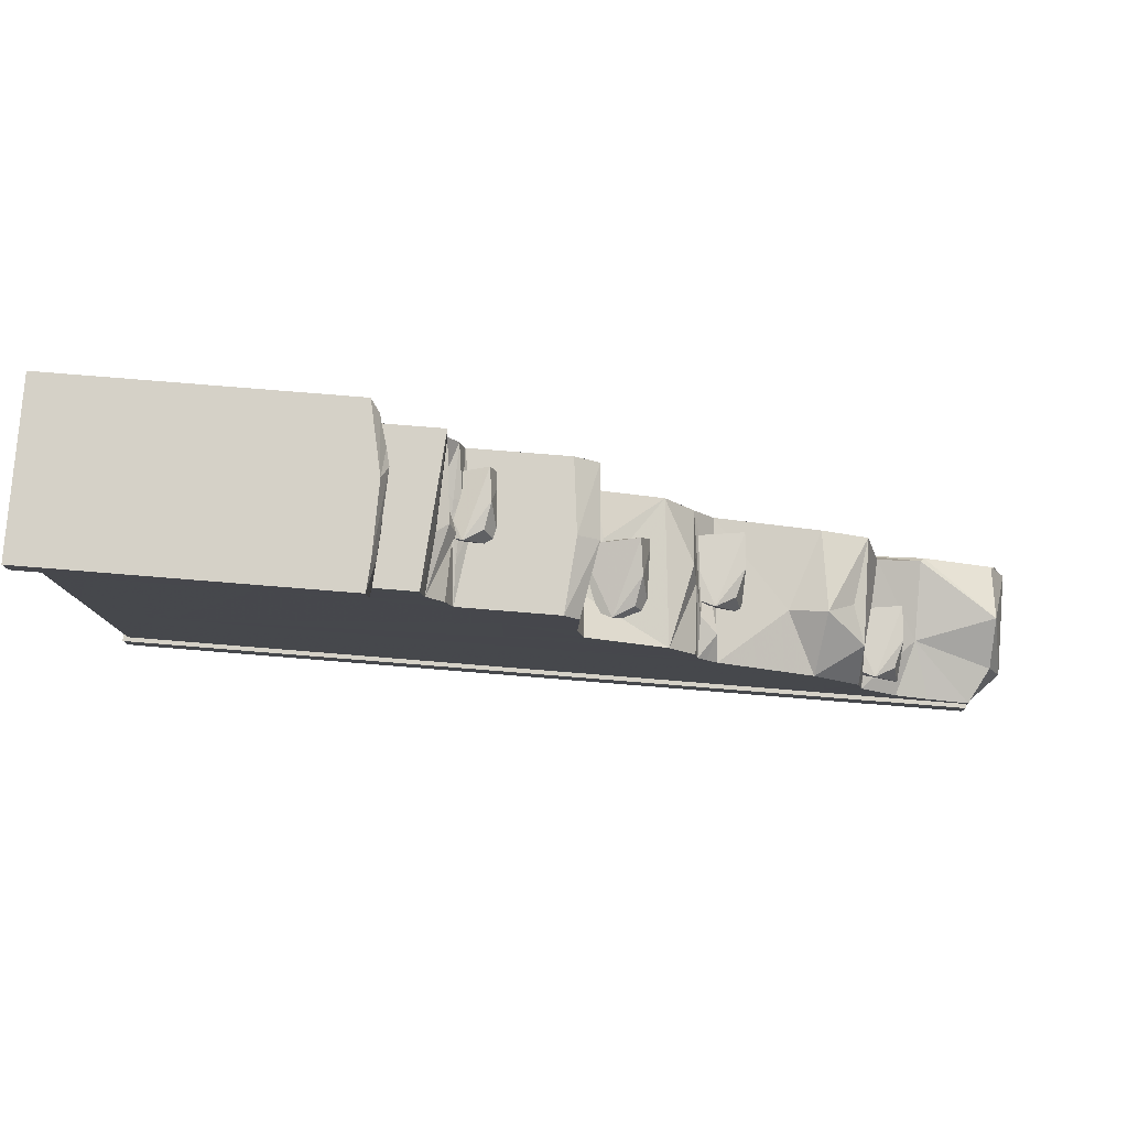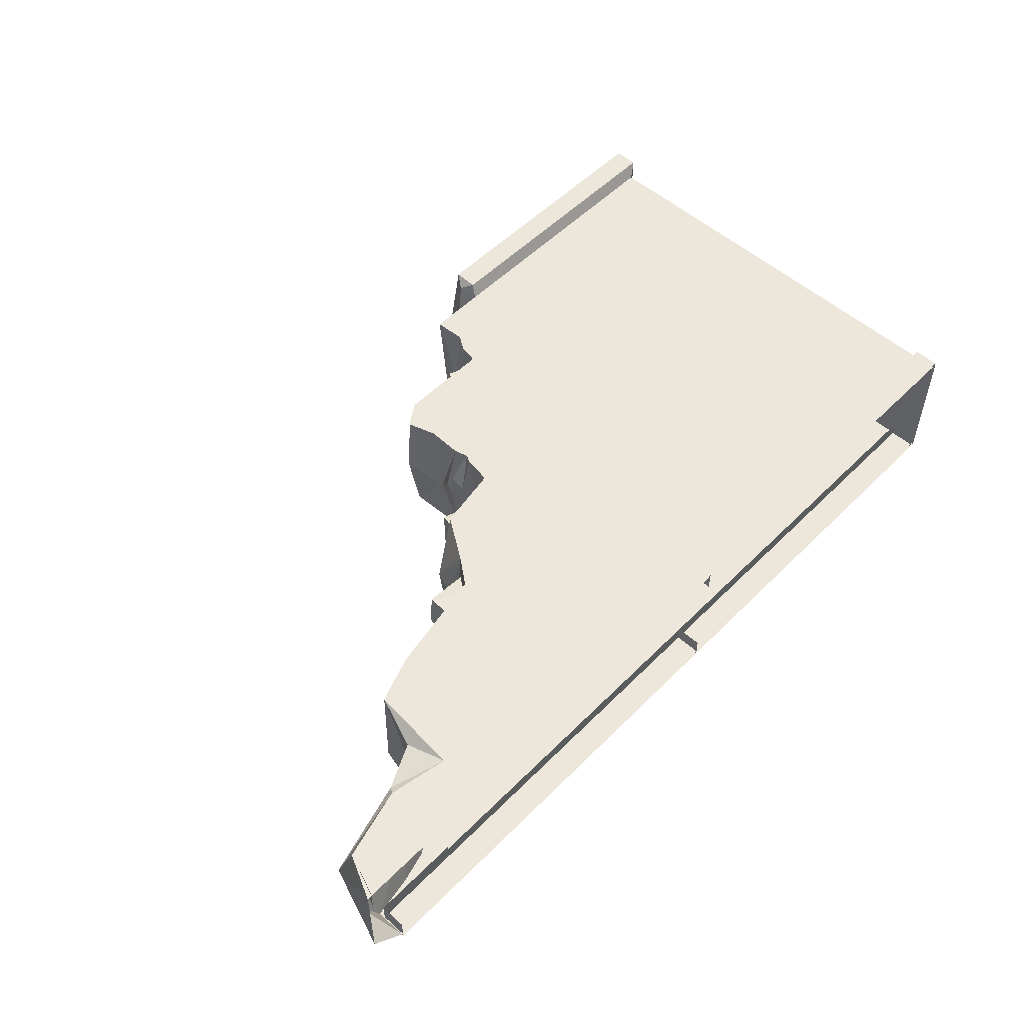
<metadata>
{"format":"obj","ext":"obj","renderer":"f3d","projection":"perspective","resolution":1024,"background":"white","views":[{"elev":79.6,"azim":4.6,"up":"+Z"},{"elev":53.5,"azim":133.3,"up":"+Y"}]}
</metadata>
<code>
g huodong_fuben_651_pingtai03_qiang02_01
v 342.9 63.2 98.73
v 335.2 -79.65 83.39
v 395.7 -17.54 56.31
v 395 70.56 71.68
v 12.71 -1.008 428.5
v 35.14 -0.3886 410.6
v 29.35 75.68 411.2
v 3.642 75.68 428.5
v 16.26 75.65 325
v 29.62 32.23 338.1
v 32.62 29.29 318.3
v 20.58 75.68 317.8
v 146.3 -79.48 216.3
v 146.2 -35.8 220.7
v 138.5 -4.215 238
v 142.8 -79.55 240.1
v 131.4 75.68 223.7
v 148.9 17.67 208.1
v 165.3 -51.79 212.2
v 146.2 -35.8 220.7
v 146.3 -79.48 216.3
v 155.9 -79.53 206.6
v 324.9 75.76 152.9
v 271.9 75.73 172.2
v 283.2 -13.74 186.5
v 312.8 -0.06691 159.1
v 29.62 32.23 338.1
v 16.26 75.65 325
v 20.53 75.68 340.2
v 33.73 20.74 343.2
v 35.14 -0.3886 410.6
v 12.71 -1.008 428.5
v 6.241 -79.52 428.5
v 21.59 -79.52 410.1
v 400 75.76 63.98
v 395 70.56 71.68
v 483.7 13.78 65.39
v 479.2 75.76 42.82
v 483.7 13.78 65.39
v 483.6 -39.43 38.53
v 502.1 -39.25 -4.745
v 502.1 14.23 -4.703
v 502.1 75.76 -4.746
v 479.2 75.76 42.82
v 483.6 -39.43 38.53
v 462.9 -79.65 30.78
v 462.9 -79.65 -4.749
v 502.1 -39.25 -4.745
v -101.3 75.68 428.5
v -87.93 1.833 428.5
v 12.71 -1.008 428.5
v 3.642 75.68 428.5
v -98.98 -79.52 428.5
v 6.241 -79.52 428.5
v 25.99 75.68 285.6
v 20.58 75.68 317.8
v 22.62 -13.34 301.3
v 38.7 25.83 287.4
v -107.5 4.645 443.5
v -100.3 -36.46 435.1
v -98.62 21.58 439.7
v -107.1 21.09 445.6
v -107 -7.439 468.5
v -100.9 -13.19 451.2
v -107.5 4.645 443.5
v -120.4 30.03 452.9
v -166.7 -23.97 501
v -122.4 -26.33 501
v -118.5 24.16 501
v -168.9 28.59 501.1
v -176.4 79.98 523.2
v -180.3 75.68 501.1
v -183.7 90.71 508.2
v -184.8 90.71 535.1
v -167.6 49.14 517.9
v -163.1 30.94 519
v -168.9 28.59 501.1
v -180.3 75.68 501.1
v -172.1 -90.71 535.1
v -171.1 -90.7 508.2
v -166.6 -57.16 521.9
v -169.9 -60.8 535.1
v -166.6 -57.16 521.9
v -166.7 -23.97 501
v -168.9 28.59 501.1
v -163.1 30.94 519
v -114.6 75.68 501
v -180.3 75.68 501.1
v -170.3 -79.55 501.1
v -126.3 -79.55 501
v 395.7 -17.54 56.31
v 483.7 13.78 65.39
v 395 70.56 71.68
v 400 75.76 63.98
v 334.1 75.76 50.99
v 395 70.56 71.68
v 312.8 -0.06691 159.1
v 283.2 -13.74 186.5
v 327.4 -42.82 152.9
v 271.9 75.73 172.2
v 153.6 75.68 194.6
v 241.8 -14.54 174.6
v 334.1 75.76 50.99
v 324.9 75.76 152.9
v 342.9 63.2 98.73
v 462.9 -79.65 30.78
v 395.7 -17.54 56.31
v 416.1 -79.65 38.75
v 378.4 -79.65 48.91
v 395.7 -17.54 56.31
v 335.2 -79.65 83.39
v 395 70.56 71.68
v 334.1 75.76 50.99
v 342.9 63.2 98.73
v 342.9 63.2 98.73
v 324.9 75.76 152.9
v 335.2 -79.65 83.39
v 21.59 -79.52 410.1
v 19.6 -79.43 340.2
v 25.8 -5.56 360.7
v 168.2 -79.5 194.6
v 153.6 75.68 194.6
v 283.2 -13.74 186.5
v 113.9 -79.55 272.9
v 22.56 -34.74 289.8
v 26.77 -79.48 299.1
v 324.9 75.76 152.9
v 327.4 -42.82 152.9
v 335.2 -79.65 83.39
v 134.1 11.78 258.9
v 138.5 -4.215 238
v 131.4 75.68 223.7
v 113.9 -79.55 272.9
v 134.1 11.78 258.9
v 98.39 75.68 272.9
v 19.6 -79.43 340.2
v 33.29 7.268 335.9
v 33.73 20.74 343.2
v 19.6 -79.43 340.2
v 26.77 -79.48 299.1
v 22.56 -34.74 289.8
v 22.62 -13.34 301.3
v 20.58 75.68 317.8
v 32.62 29.29 318.3
v 29.62 32.23 338.1
v 33.29 7.268 335.9
v 32.62 29.29 318.3
v 19.6 -79.43 340.2
v 22.62 -13.34 301.3
v 32.62 29.29 318.3
v 98.39 75.68 272.9
v 38.7 25.83 287.4
v 22.56 -34.74 289.8
v 25.99 75.68 285.6
v 113.9 -79.55 272.9
v 22.62 -13.34 301.3
v 19.6 -79.43 340.2
v 22.56 -34.74 289.8
v 33.73 20.74 343.2
v 23.98 23.3 353.6
v 25.8 -5.56 360.7
v 19.3 75.68 378.9
v 29.35 75.68 411.2
v 25.8 -5.56 360.7
v 35.14 -0.3886 410.6
v 29.35 75.68 411.2
v 25.8 -5.56 360.7
v 20.53 75.68 340.2
v 20.53 75.68 340.2
v 19.3 75.68 378.9
v 23.98 23.3 353.6
v 25.8 -5.56 360.7
v 131.4 75.68 223.7
v 98.39 75.68 272.9
v 134.1 11.78 258.9
v 113.9 -79.55 272.9
v 142.8 -79.55 240.1
v 138.5 -4.215 238
v 134.1 11.78 258.9
v 168.2 -79.5 194.6
v 165.3 -51.79 212.2
v 155.9 -79.53 206.6
v 165.3 -51.79 212.2
v 148.9 17.67 208.1
v 146.2 -35.8 220.7
v 168.2 -79.5 194.6
v 328.5 -79.65 110.2
v 275.5 -79.65 152.9
v 328.5 -79.65 110.2
v 324.9 75.76 152.9
v 312.8 -0.06691 159.1
v 327.4 -42.82 152.9
v 275.5 -79.65 152.9
v 241.8 -14.54 174.6
v 168.2 -79.5 194.6
v 275.5 -79.65 152.9
v 283.2 -13.74 186.5
v 241.8 -14.54 174.6
v 33.29 7.268 335.9
v 33.29 7.268 335.9
v 378.4 -79.65 48.91
v 483.6 -39.43 38.53
v 483.7 13.78 65.39
v 168.2 -79.5 194.6
v 38.7 25.83 287.4
v -87.93 1.833 428.5
v -98.98 -79.52 428.5
v -105.2 -17.07 439.6
v -105.9 75.68 450.4
v -98.62 21.58 439.7
v -101.3 75.68 428.5
v -116.5 75.68 466.6
v -107 -7.439 468.5
v -120.4 30.03 452.9
v -105.9 75.68 450.4
v -107.1 21.09 445.6
v -105.9 75.68 450.4
v -120.4 30.03 452.9
v -107.5 4.645 443.5
v -105.2 -17.07 439.6
v -123.3 -79.56 475.6
v -105.7 -79.52 452.3
v -123.3 -79.56 475.6
v -100.9 -13.19 451.2
v -107 -7.439 468.5
v -107.5 4.645 443.5
v -100.9 -13.19 451.2
v -105.2 -17.07 439.6
v -123.3 -79.56 475.6
v -105.2 -17.07 439.6
v -116.5 75.68 466.6
v -118.4 -18.01 478.1
v -107 -7.439 468.5
v -118.4 -18.01 478.1
v -118.4 -18.01 478.1
v -116.5 75.68 466.6
v -114.6 75.68 501
v -126.3 -79.55 501
v -123.3 -79.56 475.6
v -122.4 -26.33 501
v -116.5 75.68 466.6
v -105.2 -17.07 439.6
v -105.7 -79.52 452.3
v -98.98 -79.52 428.5
v -87.93 1.833 428.5
v -101.3 75.68 428.5
v -98.62 21.58 439.7
v -176.4 79.98 523.2
v -167.6 49.14 517.9
v -180.3 75.68 501.1
v -163.1 30.94 519
v -167.6 49.14 517.9
v -176.4 79.98 523.2
v -168.8 17 535.1
v -171.1 -90.7 508.2
v -170.3 -79.55 501.1
v -168.8 17 535.1
v -163.1 30.94 519
v -184.8 90.71 535.1
v -168.8 17 535.1
v -176.4 79.98 523.2
v -118.5 24.16 501
f 1 2 3
f 3 4 1
f 5 6 7
f 7 8 5
f 9 10 11
f 11 12 9
f 13 14 15
f 15 16 13
f 17 15 14
f 14 18 17
f 19 20 21
f 21 22 19
f 23 24 25
f 25 26 23
f 27 28 29
f 29 30 27
f 31 32 33
f 33 34 31
f 35 36 37
f 37 38 35
f 39 40 41
f 41 42 39
f 43 44 39
f 39 42 43
f 45 46 47
f 47 48 45
f 49 50 51
f 51 52 49
f 50 53 54
f 54 51 50
f 55 56 57
f 57 58 55
f 59 60 61
f 61 62 59
f 63 64 65
f 65 66 63
f 67 68 69
f 69 70 67
f 71 72 73
f 73 74 71
f 75 76 77
f 77 78 75
f 79 80 81
f 81 82 79
f 83 84 85
f 85 86 83
f 70 69 87
f 87 88 70
f 68 67 89
f 89 90 68
f 91 92 93
f 94 95 96
f 97 98 99
f 100 101 102
f 103 104 105
f 106 107 108
f 109 110 111
f 112 113 114
f 115 116 117
f 118 119 120
f 18 121 122
f 102 123 100
f 124 125 126
f 127 128 129
f 130 131 132
f 133 134 135
f 136 137 138
f 139 140 141
f 142 143 144
f 145 146 147
f 148 149 150
f 151 152 153
f 151 154 152
f 155 151 153
f 156 157 158
f 159 160 161
f 162 163 164
f 165 120 166
f 136 138 167
f 168 160 159
f 169 170 171
f 171 170 172
f 173 174 175
f 176 177 178
f 179 124 15
f 180 181 182
f 183 184 185
f 186 184 183
f 17 18 122
f 187 99 188
f 189 129 128
f 190 191 192
f 193 194 195
f 196 197 198
f 199 27 30
f 150 200 148
f 118 120 165
f 98 188 99
f 107 201 108
f 202 107 106
f 202 203 107
f 101 204 102
f 205 156 158
f 60 206 61
f 60 207 206
f 208 207 60
f 209 210 211
f 212 213 214
f 61 215 62
f 216 217 218
f 216 218 219
f 60 59 208
f 220 221 222
f 223 224 225
f 226 227 228
f 64 229 230
f 231 232 233
f 234 223 225
f 235 236 237
f 235 238 239
f 235 240 238
f 241 218 217
f 242 243 244
f 245 246 247
f 248 249 250
f 81 251 82
f 252 253 254
f 83 255 256
f 82 251 257
f 252 254 258
f 259 260 261
f 256 84 83
f 235 237 262
f 235 262 240
g huodong_fuben_651_pingtai03_qiang02_01
v -55.16 75.68 194.6
v -55.16 75.68 257.6
v 98.51 75.68 272.9
v 131.5 75.68 223.7
v -55.09 -79.52 321.9
v -24.47 -79.52 273.1
v 26.9 -79.48 299.1
v -55.06 -79.52 347.7
v -410.3 -79.65 152.9
v -490.2 -79.65 152.9
v -490.2 -79.65 -4.757
v -410.3 -79.65 -4.757
v 153.7 75.68 194.6
v 272 75.73 172.2
v 258.9 75.76 152.9
v -55.16 75.76 152.9
v -490.2 -79.52 194.6
v -410.4 -79.52 194.7
v -55.06 75.68 347.7
v 20.65 75.68 340.2
v 16.39 75.65 325
v 20.7 75.68 317.8
v 146.5 -79.48 216.3
v 142.9 -79.55 240.1
v -55.16 -79.54 257.6
v -55.16 -79.52 194.6
v -410.4 75.76 152.9
v -410.4 75.76 -4.75
v -490.2 75.76 -4.757
v -490.2 75.76 152.9
v -410.4 75.68 194.6
v 400.1 75.76 63.98
v 479.3 75.76 42.82
v 502.2 75.76 -4.746
v 391.5 75.76 -4.755
v 334.2 75.76 50.99
v 317 75.76 -4.755
v 463 -79.65 30.78
v 416.2 -79.65 38.75
v 416.2 -79.65 -4.755
v 463 -79.65 -4.749
v 378.5 -79.65 48.91
v 355.9 -79.65 -4.755
v -55.16 -79.65 -4.756
v -55.16 -79.65 152.9
v -410.4 -79.52 428.5
v -490.3 -79.52 428.5
v -55.16 75.76 -4.744
v -490.2 75.68 194.6
v -410.4 75.68 428.5
v -490.4 75.68 428.5
v 275.6 -79.65 152.9
v 168.4 -79.5 194.6
v 294.1 -79.65 47.6
v -251.7 -79.55 501
v -410.4 -79.52 501
v -290.5 -79.52 428.5
v -490.2 75.68 501
v -410.3 75.68 501
v -105.6 -79.52 452.3
v -123.2 -79.56 475.6
v -116.4 75.68 466.6
v -105.7 75.68 450.4
v -293.7 75.68 428.5
v -242 75.68 501
v -180.1 75.68 501.1
v -114.5 75.68 501
v -170.2 -79.55 501.1
v -126.2 -79.55 501
v -490.4 -79.52 501
v -490.2 75.68 501
v -490.4 75.68 428.5
v -490.3 -79.52 428.5
v -490.4 -79.52 501
v -490.2 75.76 152.9
v -490.2 75.76 -4.757
v -490.2 -79.65 -4.757
v -490.2 -79.65 152.9
v -490.2 75.68 194.6
v -490.2 -79.52 194.6
v -92.24 -79.52 331.7
v -98.85 -79.52 428.5
v -251.7 -90.7 508.2
v -410.3 -90.7 508.2
v -410.4 -79.52 501
v -251.7 -79.55 501
v -502 -90.69 508.2
v -490.4 -79.52 501
v -171 -90.7 508.2
v -170.2 -79.55 501.1
v -251.7 -90.71 535.1
v -251.7 -90.7 508.2
v -171 -90.7 508.2
v -171.9 -90.71 535.1
v -410.3 -90.71 535.1
v -410.3 90.71 535.1
v -502.1 90.71 535.1
v -502 -90.71 535.1
v -410.3 -90.71 535.1
v -502 -90.71 535.1
v -502 -90.69 508.2
v -410.3 -90.7 508.2
v -502.2 90.71 508.2
v -502.1 90.71 535.1
v -410.3 90.71 535.1
v -410.3 90.71 508.2
v -502 -90.71 535.1
v -502.1 90.71 535.1
v -502.2 90.71 508.2
v -502 -90.69 508.2
v -502 -90.69 508.2
v -502.2 90.71 508.2
v -490.2 75.68 501
v -490.4 -79.52 501
v -502.2 90.71 508.2
v -410.3 90.71 508.2
v -410.3 75.68 501
v -490.2 75.68 501
v -245.5 90.71 508.2
v -183.6 90.71 508.2
v -180.1 75.68 501.1
v -242 75.68 501
v -495.6 75.94 24
v -495.6 75.94 -5.054
v -495.6 -84.28 -5.055
v -495.6 -84.27 24.01
v -495.6 -84.27 24.01
v -487.7 -84.27 24.01
v -487.8 75.94 24
v -495.6 75.94 24
v -495.6 -84.28 -5.055
v -487.7 -84.28 -5.055
v -487.7 -84.27 24.01
v -495.6 -84.27 24.01
v -55.11 75.68 307.6
v -114.9 75.68 321.9
v -101.2 75.68 428.5
v 26.12 75.68 285.6
v 187 57.99 216.9
v 189.3 57.94 174
v 120.6 52.87 175.3
v 123.1 48.49 218.1
v 189.3 57.94 174
v 187 57.99 216.9
v 190.3 19.85 216.6
v 190.8 -21.93 179.3
v 187 57.99 216.9
v 123.1 48.49 218.1
v 160.9 -24.14 221.2
v 190.3 19.85 216.6
v 125.2 -15.19 174.2
v 190.8 -21.93 179.3
v 160.9 -24.14 221.2
v 126 -13.28 217.2
v 76.33 25.62 307.3
v 88.87 32.74 266.8
v 22.16 27.37 250.5
v 14.46 15.92 291.3
v 88.87 32.74 266.8
v 76.33 25.62 307.3
v 81.24 -11.92 301.7
v 92.48 -46.9 259.4
v 76.33 25.62 307.3
v 14.46 15.92 291.3
v 53.48 -56.13 291.8
v 81.24 -11.92 301.7
v 29.73 -39.54 239.6
v 92.48 -46.9 259.4
v 53.48 -56.13 291.8
v 20.13 -44.83 281.3
v 374.2 14.61 93.44
v 376.5 14.56 50.48
v 307.9 9.494 51.79
v 310.3 5.113 94.6
v 376.5 14.56 50.48
v 374.2 14.61 93.44
v 377.5 -23.52 93.11
v 378.1 -65.3 55.81
v 374.2 14.61 93.44
v 310.3 5.113 94.6
v 348.1 -67.51 97.74
v 377.5 -23.52 93.11
v 312.4 -58.56 50.72
v 378.1 -65.3 55.81
v 348.1 -67.51 97.74
v 313.2 -56.65 93.72
v -74.96 55.33 445.8
v -63.91 54.88 409.5
v -122.7 47.58 396.3
v -129.4 44.33 433.5
v -63.91 54.88 409.5
v -74.96 55.33 445.8
v -70.63 21.92 447
v -60.73 -15.25 416.1
v -74.96 55.33 445.8
v -129.4 44.33 433.5
v -95.08 -17.94 445.7
v -70.63 21.92 447
v -116 -12.11 397.8
v -60.73 -15.25 416.1
v -95.08 -17.94 445.7
v -124.5 -9.889 434.7
v -270.6 79.71 24
v -46.7 79.71 24.01
v -46.69 79.71 -5.054
v -270.6 79.71 -5.054
v -46.7 79.71 24.01
v -270.6 79.71 24
v -270.6 55.94 24
v -46.7 55.93 24.01
v -494.5 79.71 -5.055
v -494.5 79.71 24.01
v -494.5 79.71 24.01
v -494.5 55.93 24.01
v -494.5 79.71 24.01
v -494.5 79.71 -5.055
v -494.5 55.93 -5.055
v -494.5 55.93 24.01
v 173.2 79.71 24
v 355.9 79.71 24.01
v 355.9 79.71 -5.054
v 173.2 79.71 -5.054
v 355.9 79.71 24.01
v 173.2 79.71 24
v 173.2 55.94 24
v 355.9 55.93 24.01
v -48.47 79.71 -5.055
v -48.47 79.71 24.01
v -48.47 79.71 24.01
v -48.47 55.93 24.01
v -48.47 79.71 24.01
v -48.47 79.71 -5.055
v -48.47 55.93 -5.055
v -48.47 55.93 24.01
v 355.6 79.55 24.05
v 355.6 50.5 24.05
v 486.1 50.5 24.05
v 486 79.56 24.05
v 486 79.56 24.05
v 497 79.56 -4.949
v 355.6 79.55 -4.942
v 355.6 79.55 24.05
v 486 79.56 24.05
v 486.1 50.5 24.05
v 497 50.5 -4.949
v 497 79.56 -4.949
v -265.6 -84.63 24
v -265.6 -84.63 -5.054
v -41.66 -84.63 -5.054
v -41.66 -84.63 24.01
v -41.66 -84.63 24.01
v -41.66 -60.85 24.01
v -265.6 -60.85 24
v -265.6 -84.63 24
v -489.5 -84.63 24.01
v -489.5 -84.63 -5.055
v -489.5 -84.63 24.01
v -489.5 -60.85 24.01
v -489.5 -84.63 24.01
v -489.5 -60.85 24.01
v -489.5 -60.85 -5.055
v -489.5 -84.63 -5.055
v 178.2 -84.63 24
v 178.2 -84.63 -5.054
v 361 -84.63 -5.054
v 361 -84.63 24.01
v 361 -84.63 24.01
v 361 -60.85 24.01
v 178.2 -60.85 24
v 178.2 -84.63 24
v -43.43 -84.63 24.01
v -43.44 -84.63 -5.055
v -43.43 -84.63 24.01
v -43.43 -60.85 24.01
v -43.43 -84.63 24.01
v -43.43 -60.85 24.01
v -43.43 -60.85 -5.055
v -43.44 -84.63 -5.055
v 360.6 -84.47 24.05
v 462 -84.48 24.05
v 462 -55.42 24.05
v 360.6 -55.42 24.05
v 462 -84.48 24.05
v 360.6 -84.47 24.05
v 360.6 -84.47 -4.942
v 462 -84.48 -4.949
v 462 -84.48 24.05
v 462 -84.48 -4.949
v 462 -55.42 -4.949
v 462 -55.42 24.05
v 328.6 -79.65 110.2
v 335.3 -79.65 83.39
v 3.765 75.68 428.5
v 29.47 75.68 411.2
v 259.4 75.76 80.4
v 6.364 -79.52 428.5
v 21.72 -79.52 410.1
v 19.72 -79.43 340.2
v 114 -79.55 272.9
v 19.43 75.68 378.9
v 156 -79.53 206.6
v 325 75.76 152.9
v -171.9 -90.71 535.1
v -169.8 -60.8 535.1
v -321.6 90.71 535.1
v -168.7 17 535.1
v -183.6 90.71 508.2
v -321.6 90.71 535.1
v -184.7 90.71 535.1
v -184.7 90.71 535.1
v -251.7 -90.71 535.1
v -245.5 90.71 508.2
v 190.8 -21.93 179.3
v 190.3 19.85 216.6
v 182.5 -11.55 214.3
v 182.5 -11.55 214.3
v 190.3 19.85 216.6
v 160.9 -24.14 221.2
v 182.5 -11.55 214.3
v 126 -13.28 217.2
v 92.48 -46.9 259.4
v 81.24 -11.92 301.7
v 75.61 -42.51 292.5
v 75.61 -42.51 292.5
v 81.24 -11.92 301.7
v 53.48 -56.13 291.8
v 75.61 -42.51 292.5
v 20.13 -44.83 281.3
v 378.1 -65.3 55.81
v 377.5 -23.52 93.11
v 369.8 -54.92 90.8
v 369.8 -54.92 90.8
v 377.5 -23.52 93.11
v 348.1 -67.51 97.74
v 369.8 -54.92 90.8
v 313.2 -56.65 93.72
v -60.73 -15.25 416.1
v -70.63 21.92 447
v -75.59 -6.052 444.1
v -75.59 -6.052 444.1
v -70.63 21.92 447
v -95.08 -17.94 445.7
v -75.59 -6.052 444.1
v -124.5 -9.889 434.7
f 263 264 265
f 265 266 263
f 267 268 269
f 269 270 267
f 271 272 273
f 273 274 271
f 275 276 277
f 277 278 275
f 279 272 271
f 271 280 279
f 281 282 283
f 283 284 281
f 285 286 287
f 287 288 285
f 289 290 291
f 291 292 289
f 289 293 263
f 263 278 289
f 294 295 296
f 296 297 294
f 298 294 297
f 297 299 298
f 300 301 302
f 302 303 300
f 301 304 305
f 305 302 301
f 274 306 307
f 307 271 274
f 307 288 280
f 280 271 307
f 279 280 308
f 308 309 279
f 290 289 278
f 278 310 290
f 293 289 292
f 292 311 293
f 312 293 311
f 311 313 312
f 307 314 315
f 315 288 307
f 314 307 306
f 306 316 314
f 317 318 308
f 308 319 317
f 320 321 312
f 312 313 320
f 319 322 323
f 323 317 319
f 324 325 326
f 326 327 324
f 328 329 324
f 324 327 328
f 330 317 323
f 323 331 330
f 318 332 309
f 309 308 318
f 321 327 326
f 326 312 321
f 333 334 335
f 335 336 333
f 337 338 339
f 339 340 337
f 341 337 340
f 340 342 341
f 334 341 342
f 342 335 334
f 343 344 319
f 319 280 343
f 345 346 347
f 347 348 345
f 346 349 350
f 350 347 346
f 351 345 348
f 348 352 351
f 353 354 355
f 355 356 353
f 357 358 359
f 359 360 357
f 361 362 363
f 363 364 361
f 365 366 367
f 367 368 365
f 369 370 371
f 371 372 369
f 354 353 361
f 361 364 354
f 373 374 375
f 375 376 373
f 377 378 379
f 379 380 377
f 381 382 383
f 383 384 381
f 378 381 384
f 384 379 378
f 385 386 387
f 387 388 385
f 389 390 391
f 391 392 389
f 393 394 395
f 395 396 393
f 343 280 287
f 287 267 343
f 397 264 293
f 293 398 397
f 326 399 398
f 398 293 326
f 284 400 397
f 397 281 284
f 401 402 403
f 403 404 401
f 405 406 407
f 407 408 405
f 409 410 411
f 411 412 409
f 413 414 415
f 415 416 413
f 417 418 419
f 419 420 417
f 421 422 423
f 423 424 421
f 425 426 427
f 427 428 425
f 429 430 431
f 431 432 429
f 433 434 435
f 435 436 433
f 437 438 439
f 439 440 437
f 441 442 443
f 443 444 441
f 445 446 447
f 447 448 445
f 449 450 451
f 451 452 449
f 453 454 455
f 455 456 453
f 457 458 459
f 459 460 457
f 461 462 463
f 463 464 461
f 465 466 467
f 467 468 465
f 469 470 471
f 471 472 469
f 465 468 473
f 473 474 465
f 475 476 471
f 471 470 475
f 477 478 479
f 479 480 477
f 481 482 483
f 483 484 481
f 485 486 487
f 487 488 485
f 481 484 489
f 489 490 481
f 491 492 487
f 487 486 491
f 493 494 495
f 495 496 493
f 497 498 499
f 499 500 497
f 501 502 503
f 503 504 501
f 505 506 507
f 507 508 505
f 509 510 511
f 511 512 509
f 513 514 515
f 515 516 513
f 509 517 518
f 518 510 509
f 519 516 515
f 515 520 519
f 521 522 523
f 523 524 521
f 525 526 527
f 527 528 525
f 529 530 531
f 531 532 529
f 525 533 534
f 534 526 525
f 535 532 531
f 531 536 535
f 537 538 539
f 539 540 537
f 541 542 543
f 543 544 541
f 545 546 547
f 547 548 545
f 549 550 551
f 551 552 549
f 553 316 554
f 554 316 304
f 281 397 398
f 555 556 281
f 265 264 400
f 343 267 270
f 310 278 557
f 270 558 344
f 263 293 264
f 287 280 288
f 559 270 560
f 561 287 286
f 263 266 275
f 281 556 562
f 269 268 561
f 281 562 282
f 563 288 315
f 285 288 563
f 299 557 298
f 277 557 278
f 277 564 557
f 564 298 557
f 316 306 305
f 314 316 553
f 559 558 270
f 399 555 281
f 564 277 276
f 397 400 264
f 299 310 557
f 304 316 305
f 325 399 326
f 319 344 322
f 312 326 293
f 308 280 319
f 398 399 281
f 565 566 567
f 566 568 567
f 569 570 571
f 568 572 567
f 367 570 368
f 573 565 567
f 569 574 570
f 358 357 567
f 368 570 574
f 357 573 567
f 270 344 343
f 287 268 267
f 287 561 268
f 575 576 577
f 578 579 580
f 415 414 581
f 411 410 582
f 583 584 585
f 586 587 588
f 431 430 589
f 427 426 590
f 591 592 593
f 594 595 596
f 447 446 597
f 443 442 598
f 599 600 601
f 602 603 604
f 463 462 605
f 459 458 606
f 560 270 269
f 263 275 278

</code>
